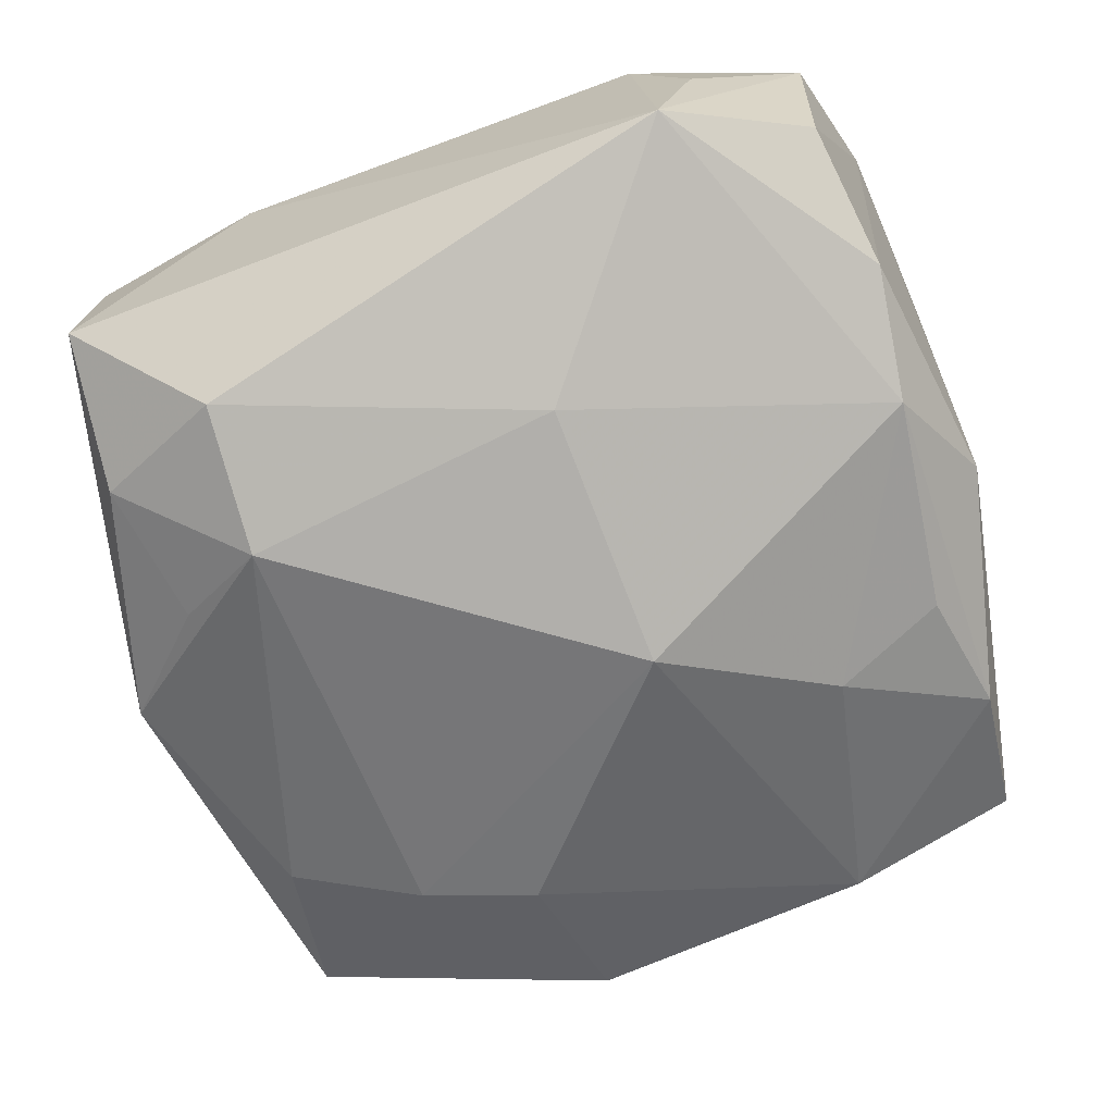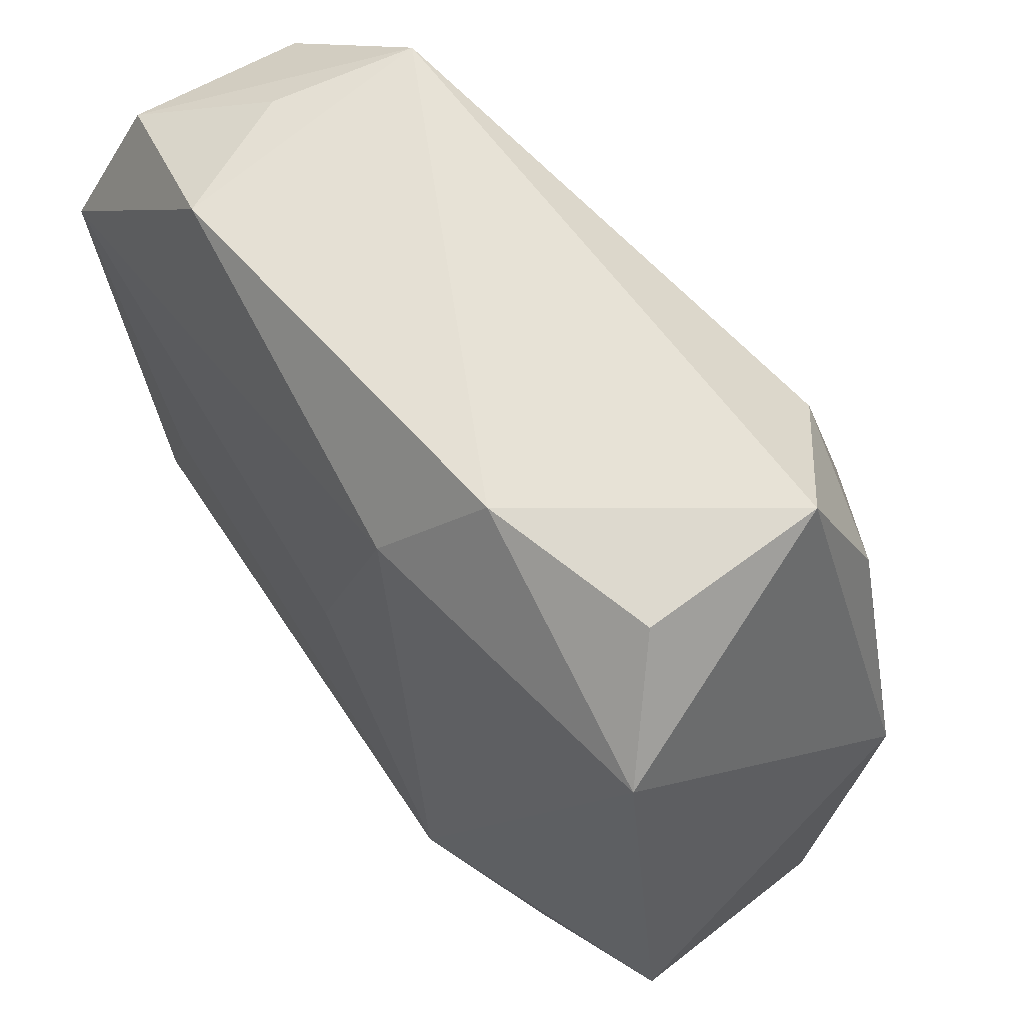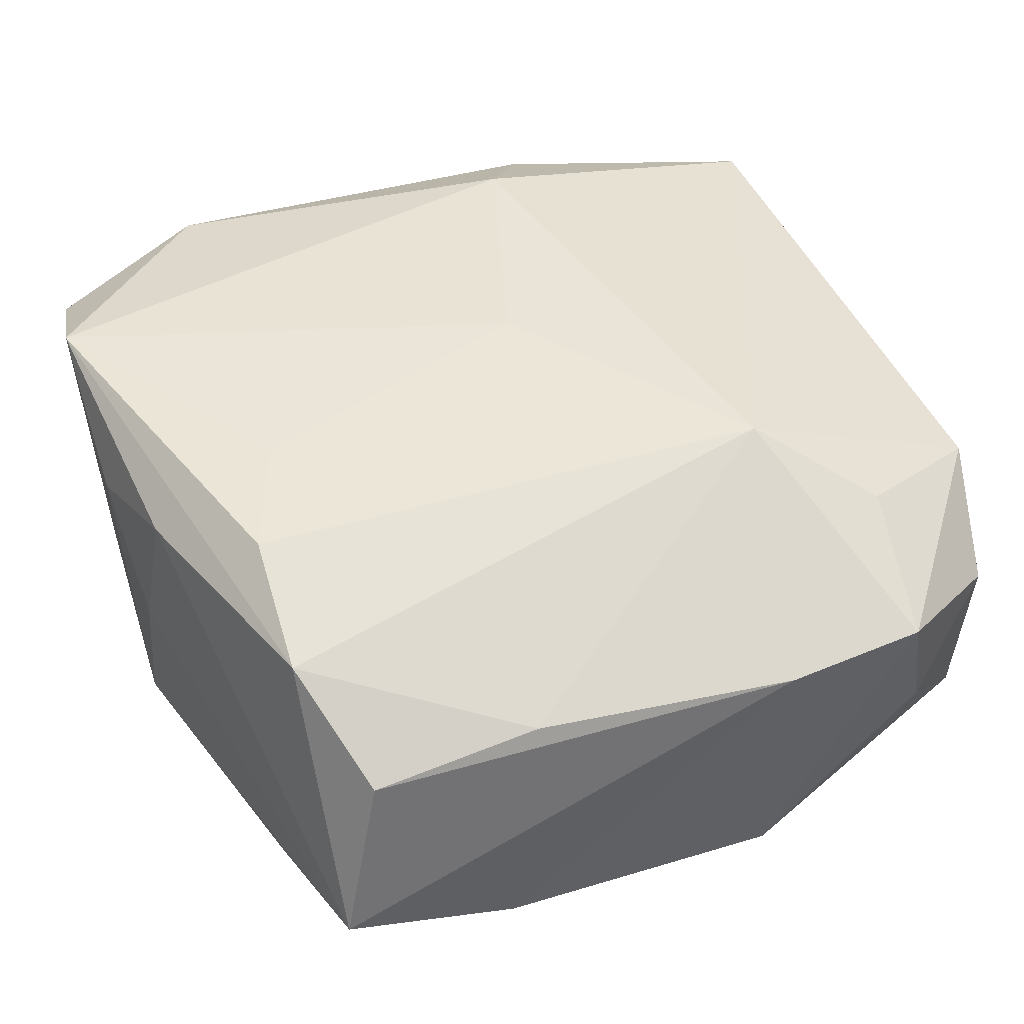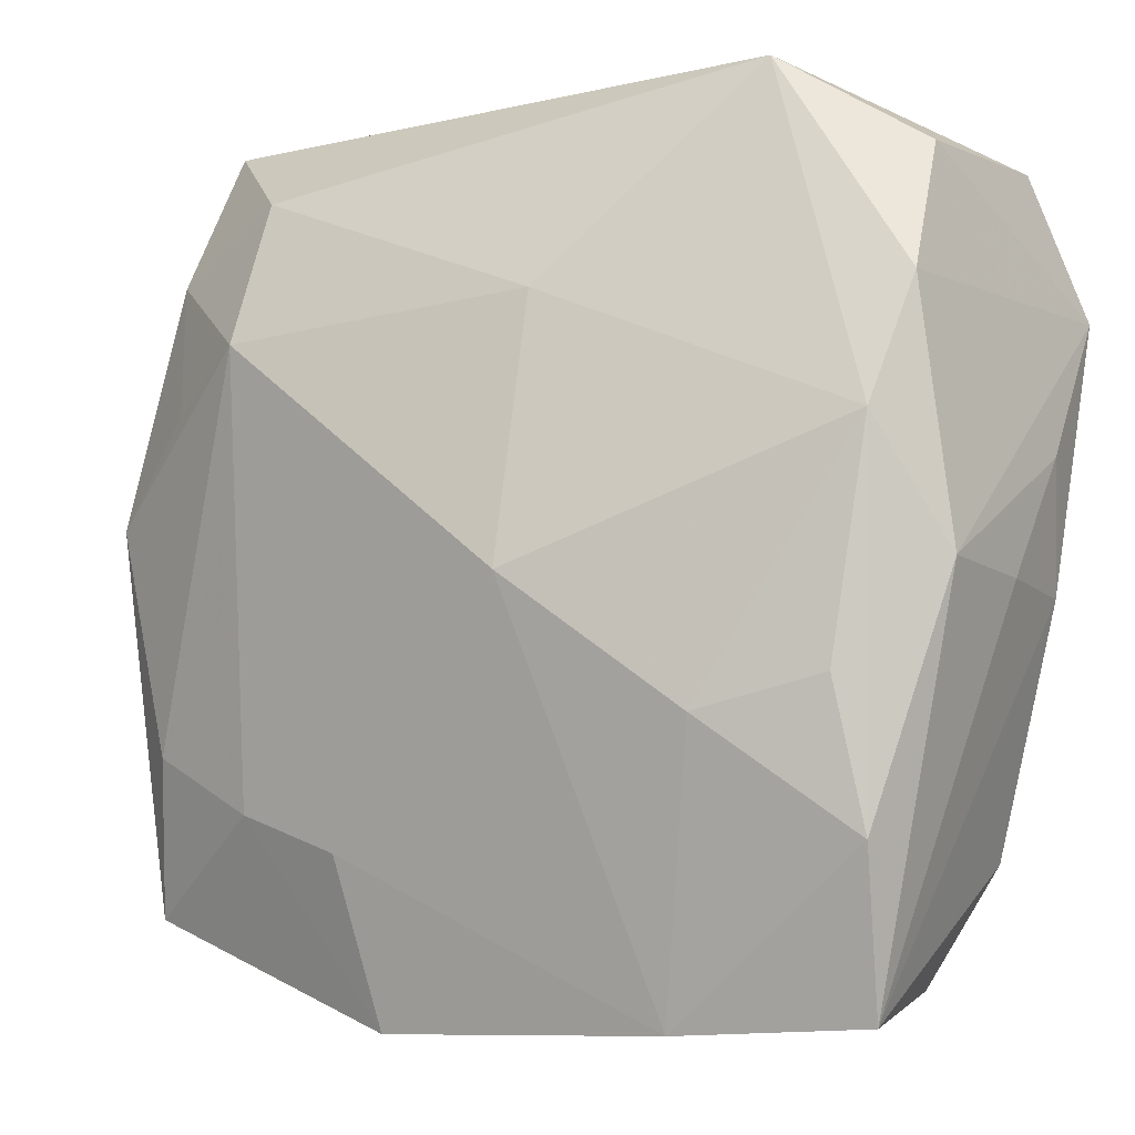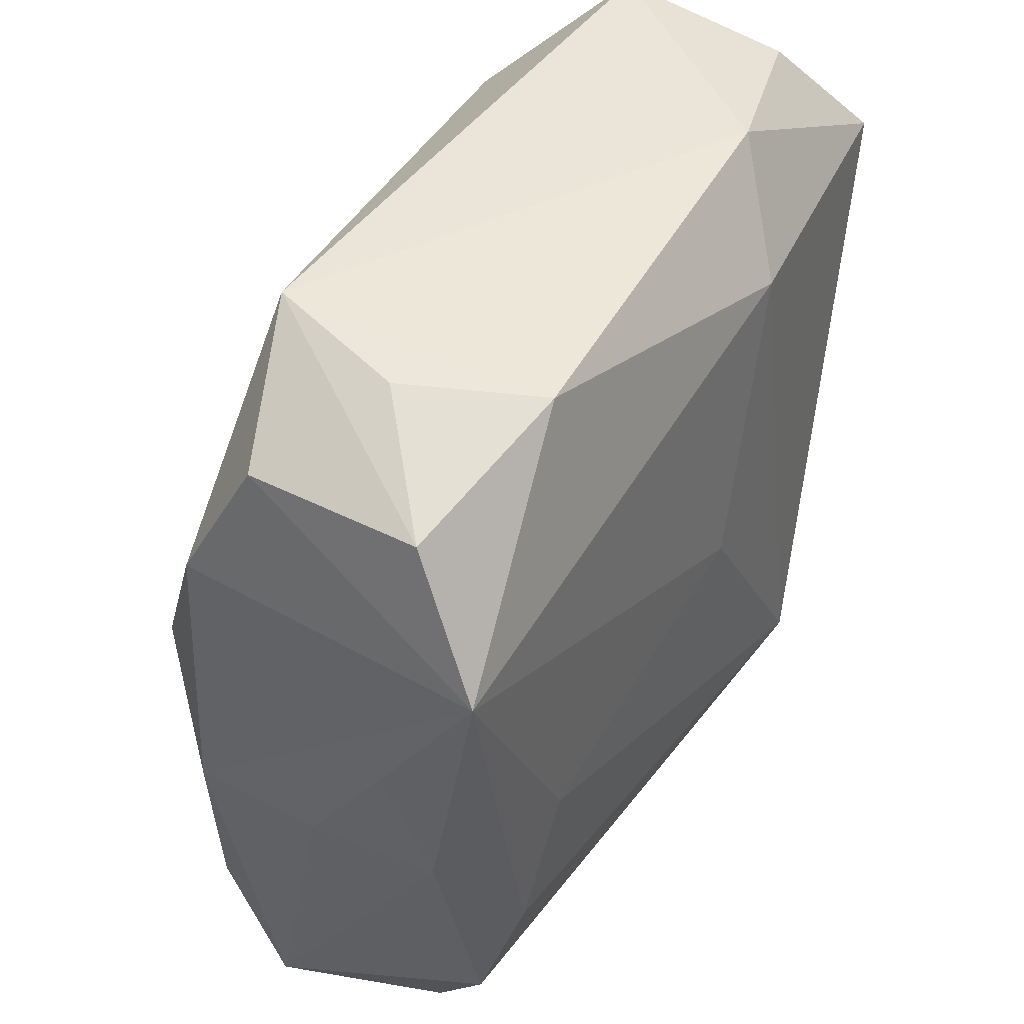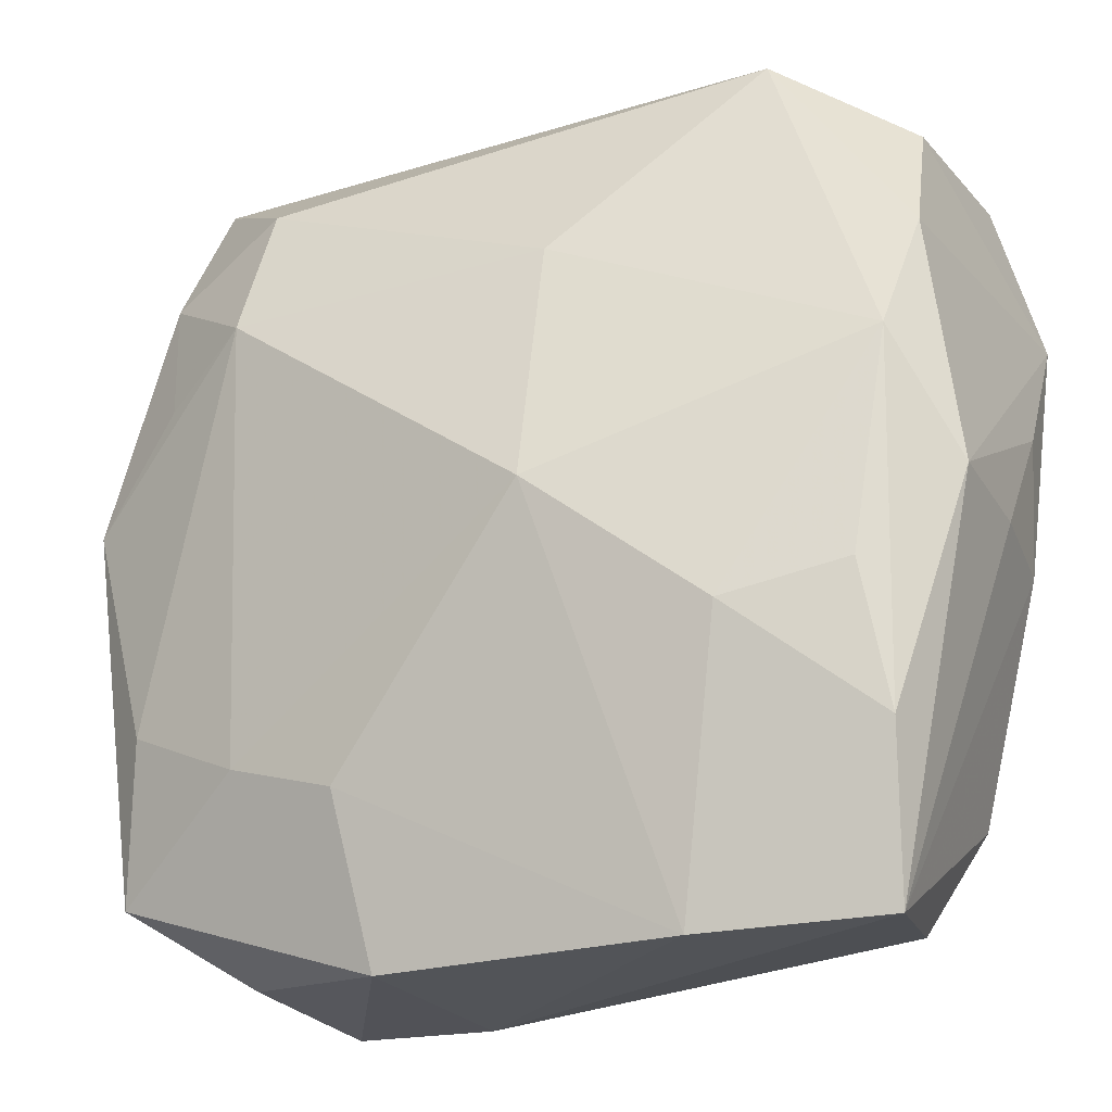
<metadata>
{"format":"obj","ext":"obj","renderer":"f3d","projection":"perspective","resolution":1024,"background":"white","views":[{"elev":-64.2,"azim":-159.0,"up":"+Z"},{"elev":60.4,"azim":56.0,"up":"+Y"},{"elev":45.4,"azim":-23.4,"up":"+Z"},{"elev":-7.2,"azim":-144.8,"up":"+Y"},{"elev":42.4,"azim":-57.4,"up":"+Y"},{"elev":-23.7,"azim":-151.7,"up":"+Y"}]}
</metadata>
<code>
v -0.01759 -0.02229 0.005127
v 0.006669 -0.02419 0.004868
v -0.02015 -0.007517 -0.008495
v -0.01338 0.02201 0.009763
v -0.008192 -0.02255 0.006018
v 0.006641 -0.01553 -0.01155
v -0.01385 -0.009252 -0.01077
v 0.02164 -0.01885 -0.00767
v -0.004892 0.01189 -0.0109
v 0.009905 0.0228 0.007263
v -0.02241 0.01857 -0.001579
v 0.01947 0.01534 -0.009143
v 0.013 -0.01349 -0.01108
v 0.01798 0.007856 -0.01103
v -0.01895 -0.008868 0.01174
v -0.02259 0.01895 0.008154
v -0.01686 0.02227 0.002846
v -0.02325 0.01139 -0.005407
v 0.01626 -0.016 0.008009
v 0.02382 0.002295 -0.009013
v 0.02337 0.01615 0.008068
v 0.01205 0.01864 -0.01066
v -0.01036 -0.02422 -0.007328
v -0.02204 0.004568 -0.008085
v 0.006005 0.01693 0.01123
v 0.0242 -0.01255 0.005841
v 0.01652 -0.02259 -0.002627
v 0.01901 0.02199 0.004333
v 0.01994 -0.01029 -0.009881
v -0.01604 -0.002421 0.01206
v -0.02325 -0.002846 0.008937
v 0.02223 -0.01913 0.001756
v -0.02119 -0.01516 -0.007103
v 0.01483 -0.02381 0.004838
v -0.01505 0.02334 -0.004687
v -0.02445 0.003966 0.006746
v -0.0247 -0.002131 -0.004665
v 0.01881 0.02334 -0.005329
v 0.0102 -0.01149 0.01182
v 0.005698 -0.02449 -0.008705
v -0.02009 -0.02375 -0.004367
v -0.02436 -0.002526 0.002198
v -0.005115 -0.002351 -0.01406
v 0.01263 0.01074 -0.01312
v 0.0007346 0.002396 0.01206
v -0.02405 0.01166 0.01206
v -0.01967 -0.01604 0.009369
f 35 38 22
f 10 38 35
f 35 22 9
f 43 9 44
f 44 9 22
f 24 9 43
f 35 9 24
f 43 7 24
f 24 7 3
f 37 41 42
f 35 11 16
f 16 11 46
f 42 41 31
f 41 47 31
f 31 47 46
f 15 47 39
f 46 47 15
f 39 47 5
f 5 2 39
f 23 2 41
f 23 40 2
f 23 7 43
f 43 44 13
f 20 44 14
f 12 22 38
f 12 44 22
f 12 14 44
f 38 20 12
f 20 14 12
f 3 7 33
f 41 37 33
f 33 23 41
f 7 23 33
f 33 24 3
f 33 37 24
f 36 37 42
f 46 37 36
f 42 31 36
f 36 31 46
f 24 37 18
f 18 11 35
f 35 24 18
f 46 11 18
f 18 37 46
f 35 16 17
f 30 15 39
f 46 15 30
f 39 25 45
f 45 25 46
f 45 30 39
f 46 30 45
f 4 16 46
f 46 25 4
f 4 25 10
f 4 17 16
f 4 10 35
f 35 17 4
f 10 25 21
f 21 25 39
f 21 20 38
f 41 2 1
f 2 5 1
f 1 47 41
f 1 5 47
f 2 40 34
f 39 2 34
f 29 44 20
f 29 13 44
f 43 13 6
f 6 13 40
f 6 23 43
f 40 23 6
f 38 10 28
f 28 21 38
f 10 21 28
f 20 21 26
f 26 21 39
f 26 34 32
f 27 34 40
f 32 34 27
f 8 29 20
f 20 26 8
f 8 26 32
f 32 27 8
f 8 27 40
f 40 13 8
f 13 29 8
f 39 34 19
f 19 26 39
f 34 26 19

</code>
